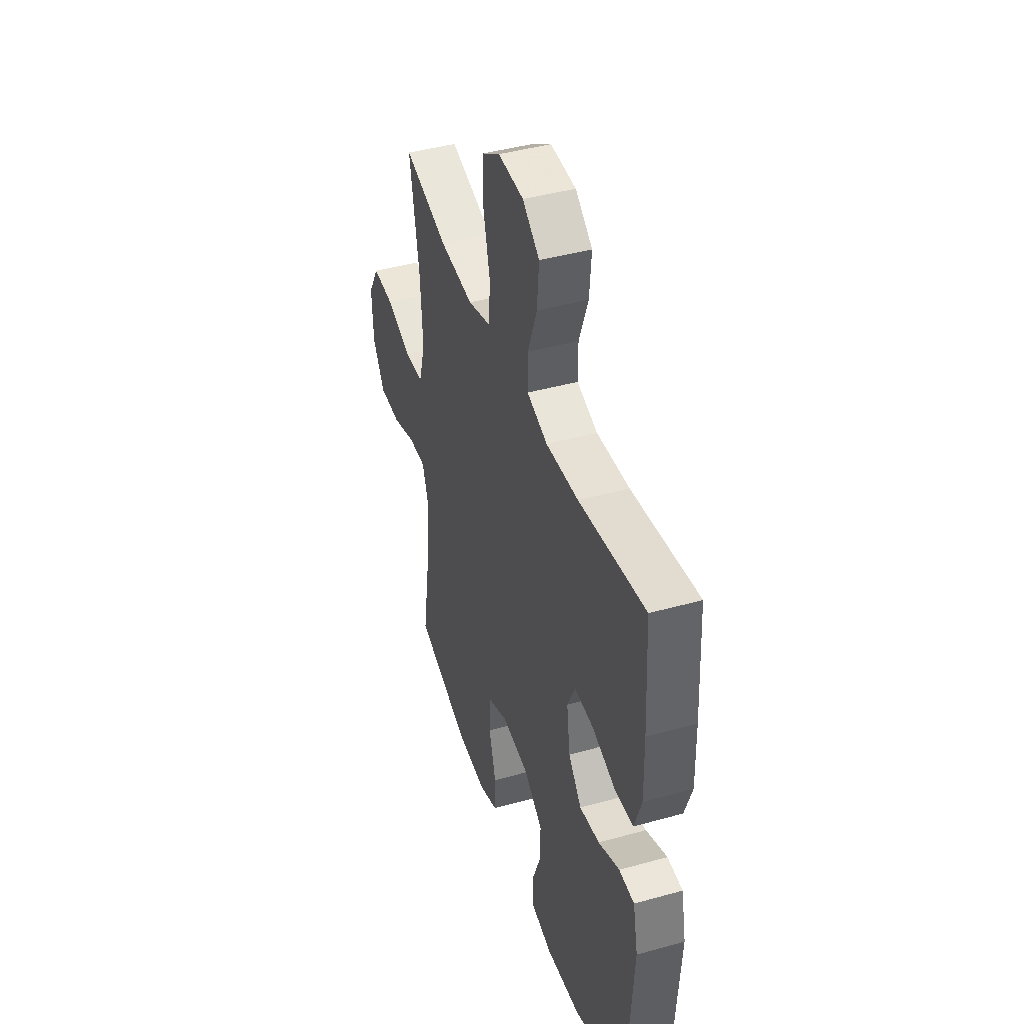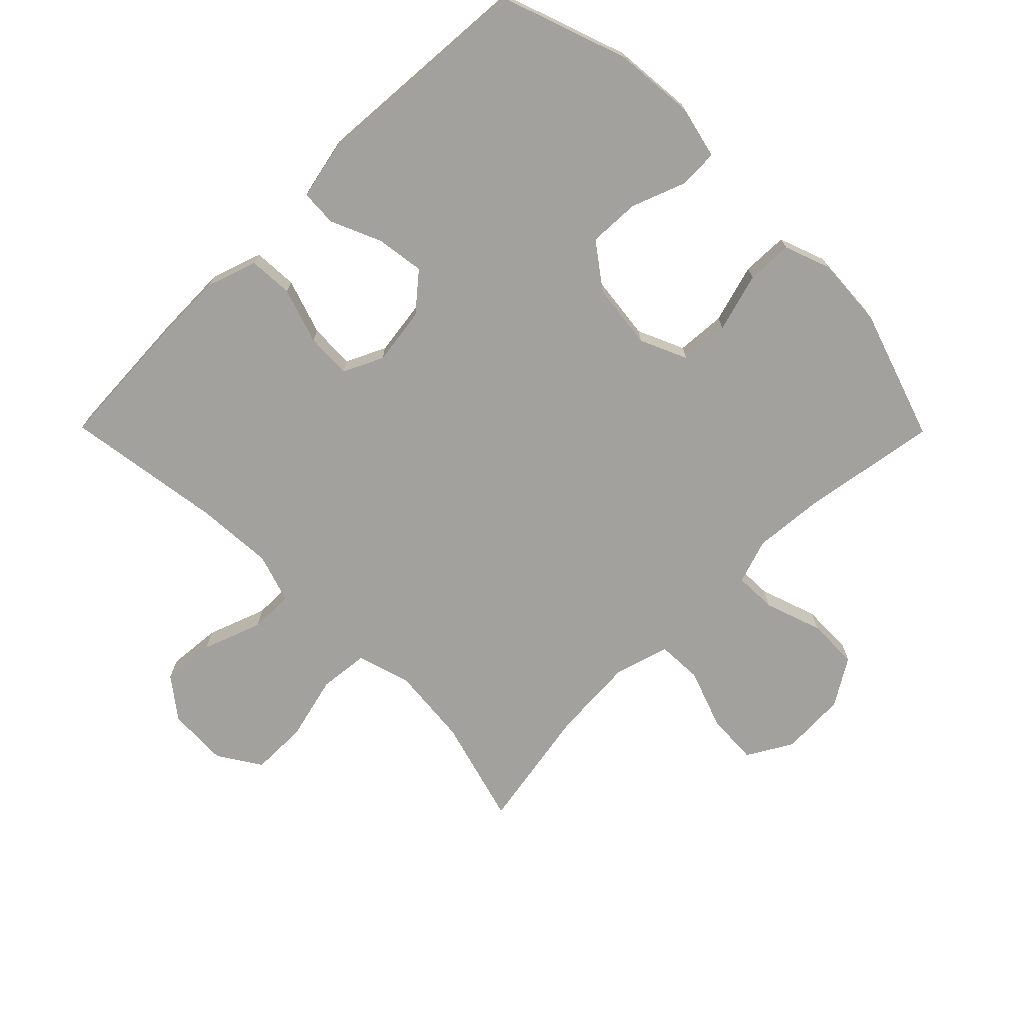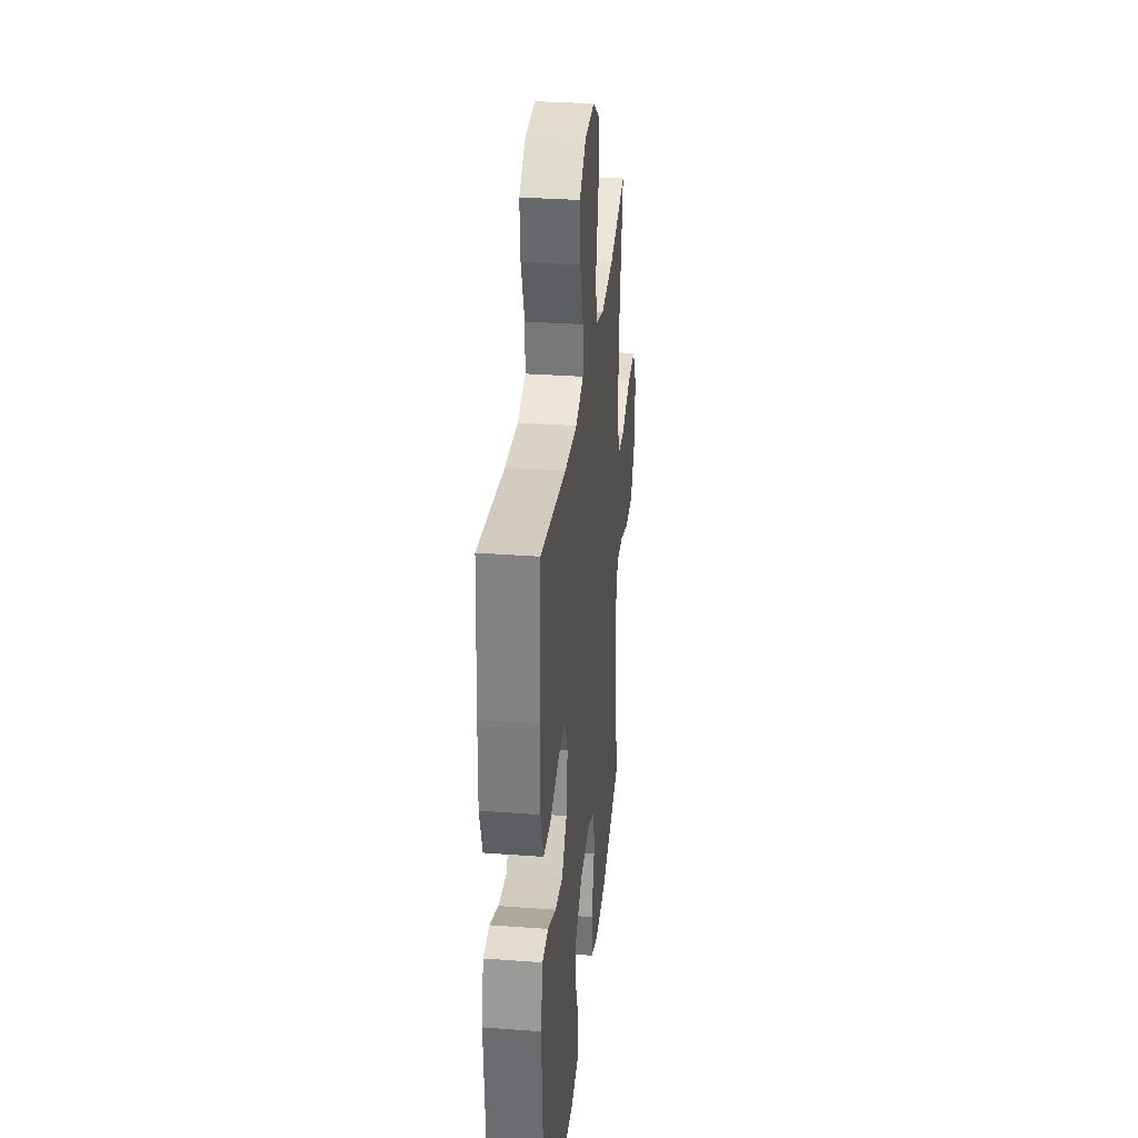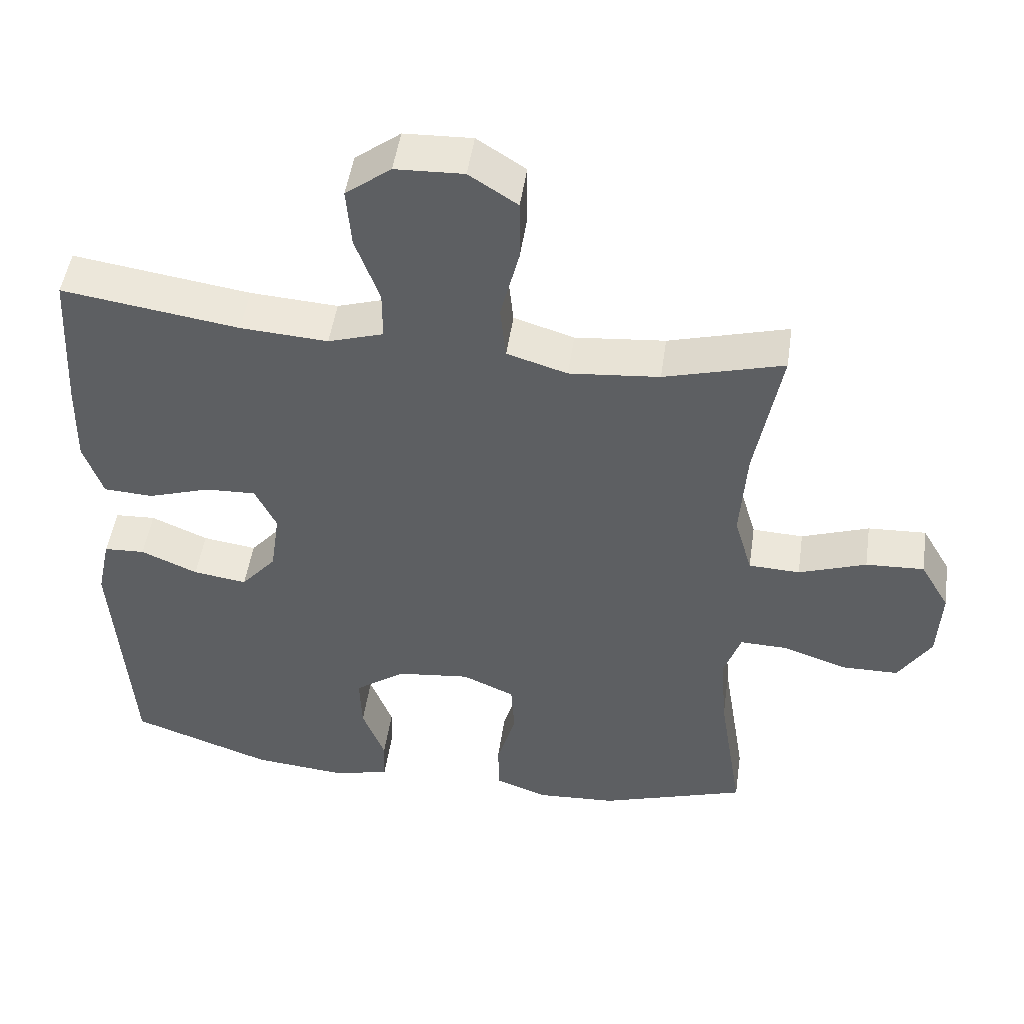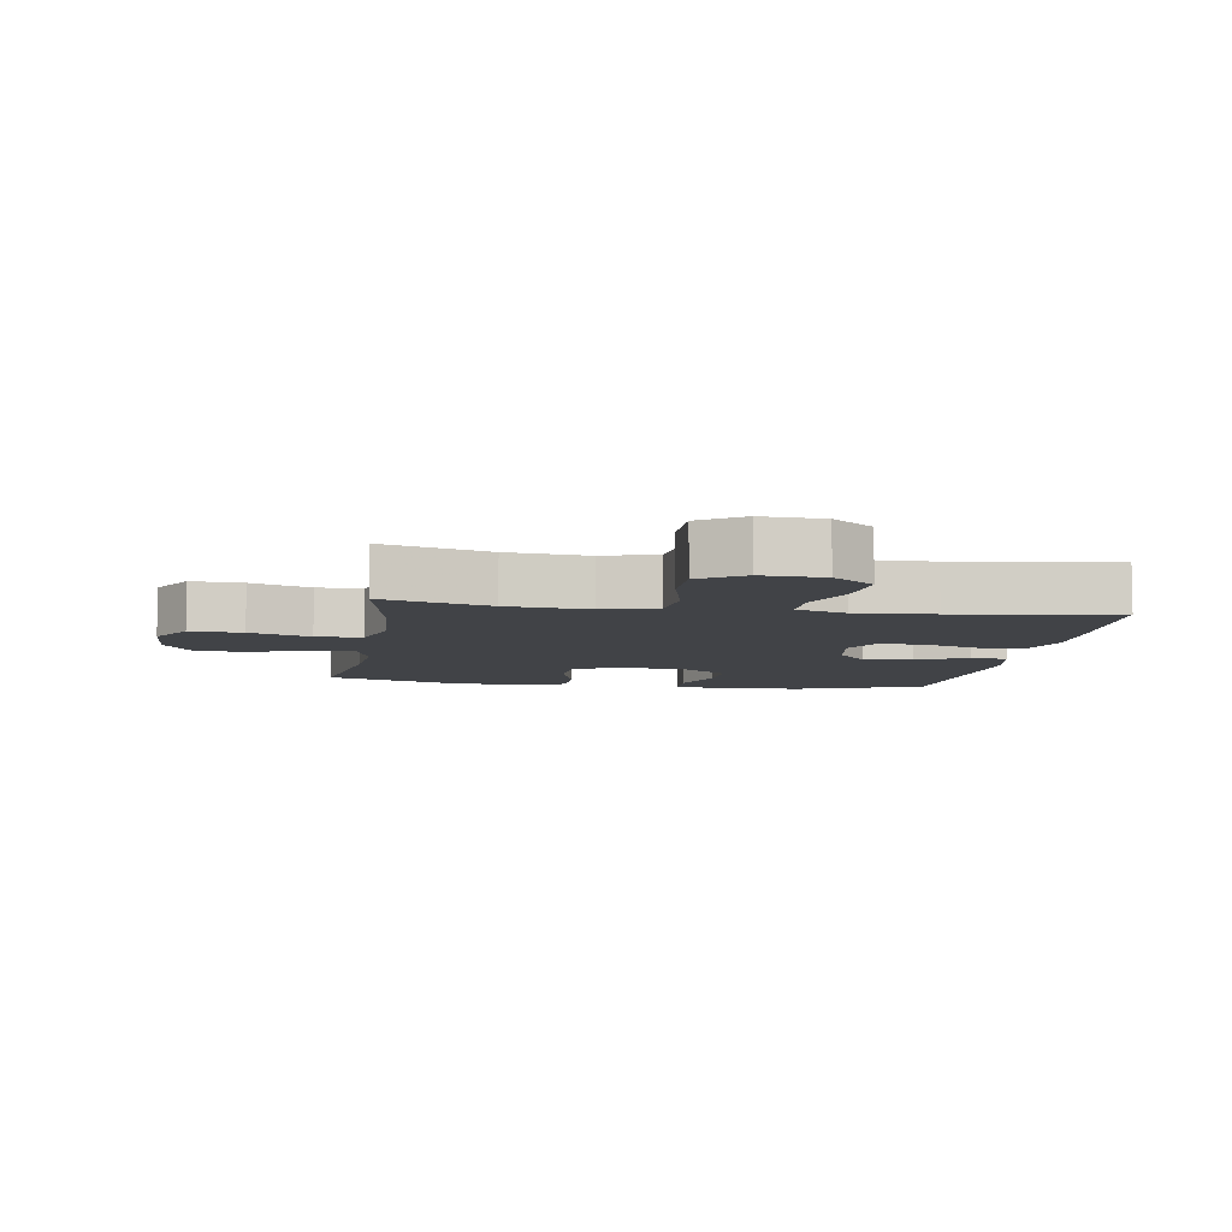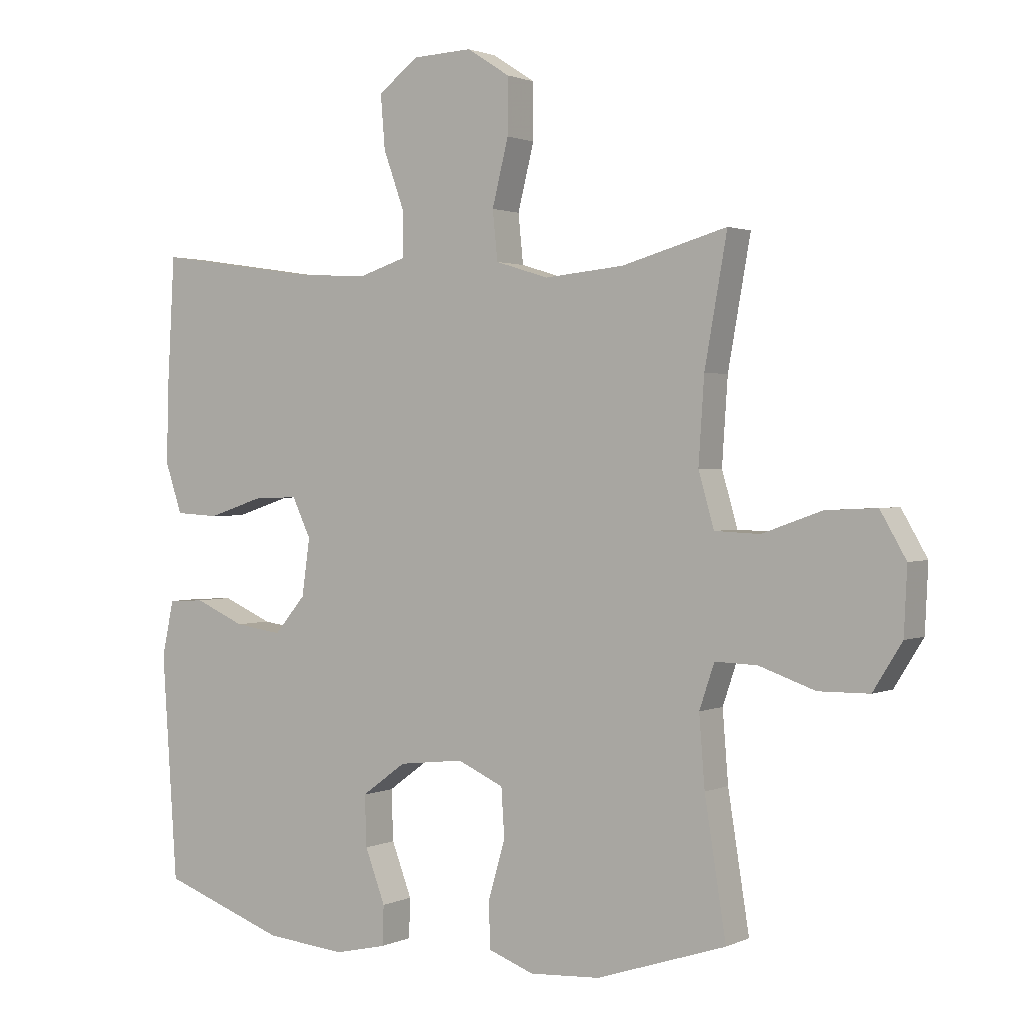
<metadata>
{"format":"obj","ext":"obj","renderer":"f3d","projection":"perspective","resolution":1024,"background":"white","views":[{"elev":43.2,"azim":71.7,"up":"+Z"},{"elev":-72.0,"azim":134.7,"up":"+Y"},{"elev":31.7,"azim":96.0,"up":"+Z"},{"elev":49.0,"azim":-171.7,"up":"+Z"},{"elev":-7.1,"azim":-9.1,"up":"+Y"},{"elev":1.5,"azim":-147.2,"up":"+Z"}]}
</metadata>
<code>
v 0.5 0.07 0.5
v 0.512 0.07 0.292
v 0.515 0.07 0.17
v 0.488 0.07 0.09
v 0.418 0.07 0.086
v 0.33 0.07 0.115
v 0.258 0.07 0.118
v 0.228 0.07 0.055
v 0.241 0.07 -0.036
v 0.291 0.07 -0.095
v 0.367 0.07 -0.084
v 0.447 0.07 -0.049
v 0.505 0.07 -0.052
v 0.524 0.07 -0.141
v 0.5 0.07 -0.5
v 0.301 0.07 -0.571
v 0.172 0.07 -0.583
v 0.089 0.07 -0.564
v 0.087 0.07 -0.501
v 0.119 0.07 -0.416
v 0.122 0.07 -0.335
v 0.051 0.07 -0.283
v -0.053 0.07 -0.271
v -0.127 0.07 -0.304
v -0.132 0.07 -0.382
v -0.105 0.07 -0.475
v -0.107 0.07 -0.548
v -0.18 0.07 -0.575
v -0.293 0.07 -0.568
v -0.5 0.07 -0.5
v -0.466 0.07 -0.286
v -0.457 0.07 -0.174
v -0.481 0.07 -0.103
v -0.548 0.07 -0.105
v -0.638 0.07 -0.136
v -0.719 0.07 -0.135
v -0.765 0.07 -0.061
v -0.77 0.07 0.043
v -0.729 0.07 0.114
v -0.647 0.07 0.11
v -0.552 0.07 0.076
v -0.48 0.07 0.079
v -0.455 0.07 0.165
v -0.464 0.07 0.299
v -0.5 0.07 0.5
v -0.332 0.07 0.453
v -0.205 0.07 0.441
v -0.12 0.07 0.467
v -0.112 0.07 0.545
v -0.138 0.07 0.649
v -0.138 0.07 0.738
v -0.07 0.07 0.782
v 0.026 0.07 0.778
v 0.09 0.07 0.729
v 0.083 0.07 0.644
v 0.049 0.07 0.55
v 0.049 0.07 0.48
v 0.127 0.07 0.455
v 0.25 0.07 0.463
v 0.5 0 0.5
v 0.512 0 0.292
v 0.515 0 0.17
v 0.488 0 0.09
v 0.418 0 0.086
v 0.33 0 0.115
v 0.258 0 0.118
v 0.228 0 0.055
v 0.241 0 -0.036
v 0.291 0 -0.095
v 0.367 0 -0.084
v 0.447 0 -0.049
v 0.505 0 -0.052
v 0.524 0 -0.141
v 0.5 0 -0.5
v 0.301 0 -0.571
v 0.172 0 -0.583
v 0.089 0 -0.564
v 0.087 0 -0.501
v 0.119 0 -0.416
v 0.122 0 -0.335
v 0.051 0 -0.283
v -0.053 0 -0.271
v -0.127 0 -0.304
v -0.132 0 -0.382
v -0.105 0 -0.475
v -0.107 0 -0.548
v -0.18 0 -0.575
v -0.293 0 -0.568
v -0.5 0 -0.5
v -0.466 0 -0.286
v -0.457 0 -0.174
v -0.481 0 -0.103
v -0.548 0 -0.105
v -0.638 0 -0.136
v -0.719 0 -0.135
v -0.765 0 -0.061
v -0.77 0 0.043
v -0.729 0 0.114
v -0.647 0 0.11
v -0.552 0 0.076
v -0.48 0 0.079
v -0.455 0 0.165
v -0.464 0 0.299
v -0.5 0 0.5
v -0.332 0 0.453
v -0.205 0 0.441
v -0.12 0 0.467
v -0.112 0 0.545
v -0.138 0 0.649
v -0.138 0 0.738
v -0.07 0 0.782
v 0.026 0 0.778
v 0.09 0 0.729
v 0.083 0 0.644
v 0.049 0 0.55
v 0.049 0 0.48
v 0.127 0 0.455
v 0.25 0 0.463
f 54 55 56
f 53 54 56
f 52 53 56
f 51 52 56
f 50 51 56
f 49 50 56
f 48 49 56 57
f 47 48 57 58
f 44 45 46
f 43 44 46 47
f 42 43 47 58
f 39 40 41
f 38 39 41
f 37 38 41
f 36 37 41
f 35 36 41
f 34 35 41
f 33 34 41 42
f 42 58 59
f 33 42 59
f 32 33 59
f 29 30 31
f 28 29 31
f 27 28 31
f 26 27 31
f 25 26 31
f 24 25 31 32
f 18 19 20
f 17 18 20
f 16 17 20
f 15 16 20
f 14 15 20
f 13 14 20
f 12 13 20
f 11 12 20
f 10 11 20 21
f 9 10 21 22
f 4 5 6
f 3 4 6
f 2 3 6
f 1 2 6
f 59 1 6
f 59 6 7
f 59 7 8
f 32 59 8
f 24 32 8
f 23 24 8
f 8 9 22 23
f 115 114 113
f 115 113 112
f 115 112 111
f 115 111 110
f 115 110 109
f 115 109 108
f 116 115 108 107
f 117 116 107 106
f 105 104 103
f 106 105 103 102
f 117 106 102 101
f 100 99 98
f 100 98 97
f 100 97 96
f 100 96 95
f 100 95 94
f 100 94 93
f 101 100 93 92
f 118 117 101
f 118 101 92
f 118 92 91
f 90 89 88
f 90 88 87
f 90 87 86
f 90 86 85
f 90 85 84
f 91 90 84 83
f 79 78 77
f 79 77 76
f 79 76 75
f 79 75 74
f 79 74 73
f 79 73 72
f 79 72 71
f 79 71 70
f 80 79 70 69
f 81 80 69 68
f 65 64 63
f 65 63 62
f 65 62 61
f 65 61 60
f 65 60 118
f 66 65 118
f 67 66 118
f 67 118 91
f 67 91 83
f 67 83 82
f 82 81 68 67
f 1 60 61 2
f 2 61 62 3
f 3 62 63 4
f 4 63 64 5
f 5 64 65 6
f 6 65 66 7
f 7 66 67 8
f 8 67 68 9
f 9 68 69 10
f 10 69 70 11
f 11 70 71 12
f 12 71 72 13
f 13 72 73 14
f 14 73 74 15
f 15 74 75 16
f 16 75 76 17
f 17 76 77 18
f 18 77 78 19
f 19 78 79 20
f 20 79 80 21
f 21 80 81 22
f 22 81 82 23
f 23 82 83 24
f 24 83 84 25
f 25 84 85 26
f 26 85 86 27
f 27 86 87 28
f 28 87 88 29
f 29 88 89 30
f 30 89 90 31
f 31 90 91 32
f 32 91 92 33
f 33 92 93 34
f 34 93 94 35
f 35 94 95 36
f 36 95 96 37
f 37 96 97 38
f 38 97 98 39
f 39 98 99 40
f 40 99 100 41
f 41 100 101 42
f 42 101 102 43
f 43 102 103 44
f 44 103 104 45
f 45 104 105 46
f 46 105 106 47
f 47 106 107 48
f 48 107 108 49
f 49 108 109 50
f 50 109 110 51
f 51 110 111 52
f 52 111 112 53
f 53 112 113 54
f 54 113 114 55
f 55 114 115 56
f 56 115 116 57
f 57 116 117 58
f 58 117 118 59
f 59 118 60 1

</code>
